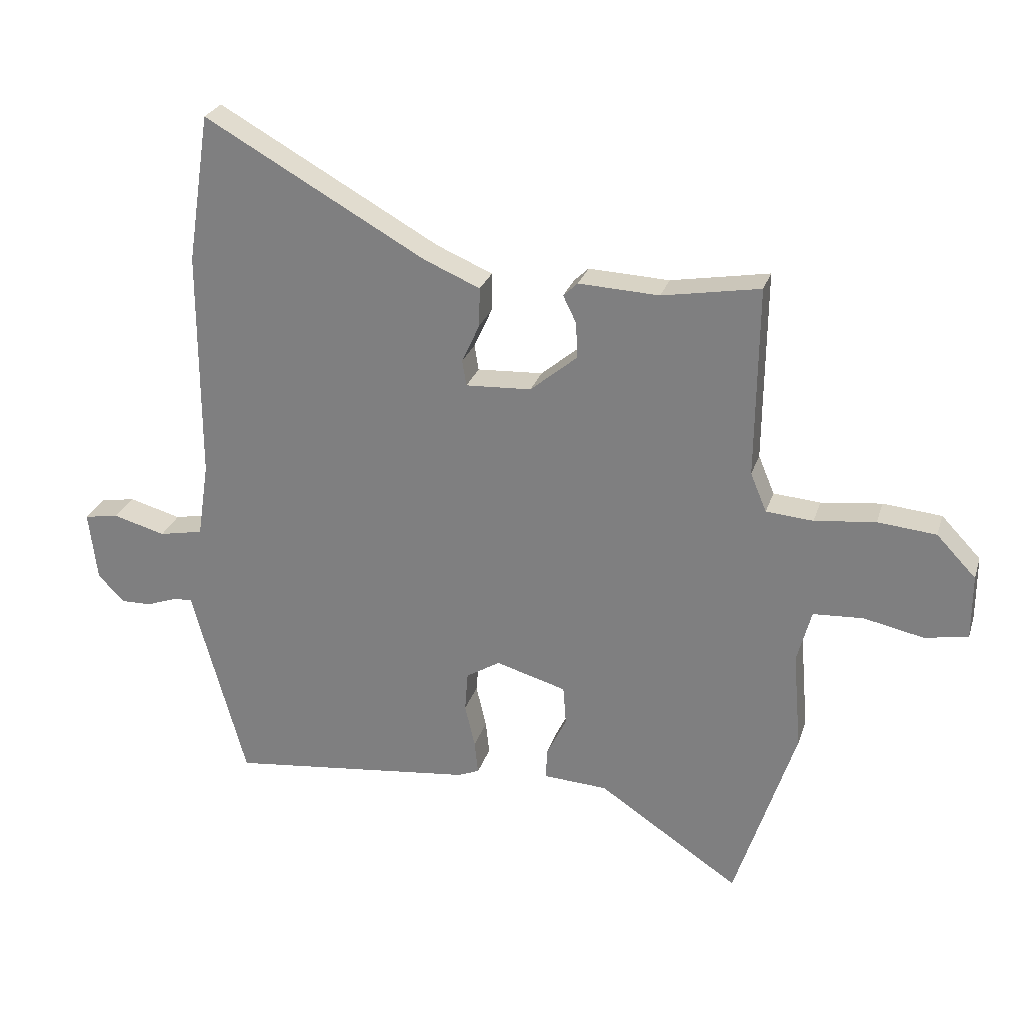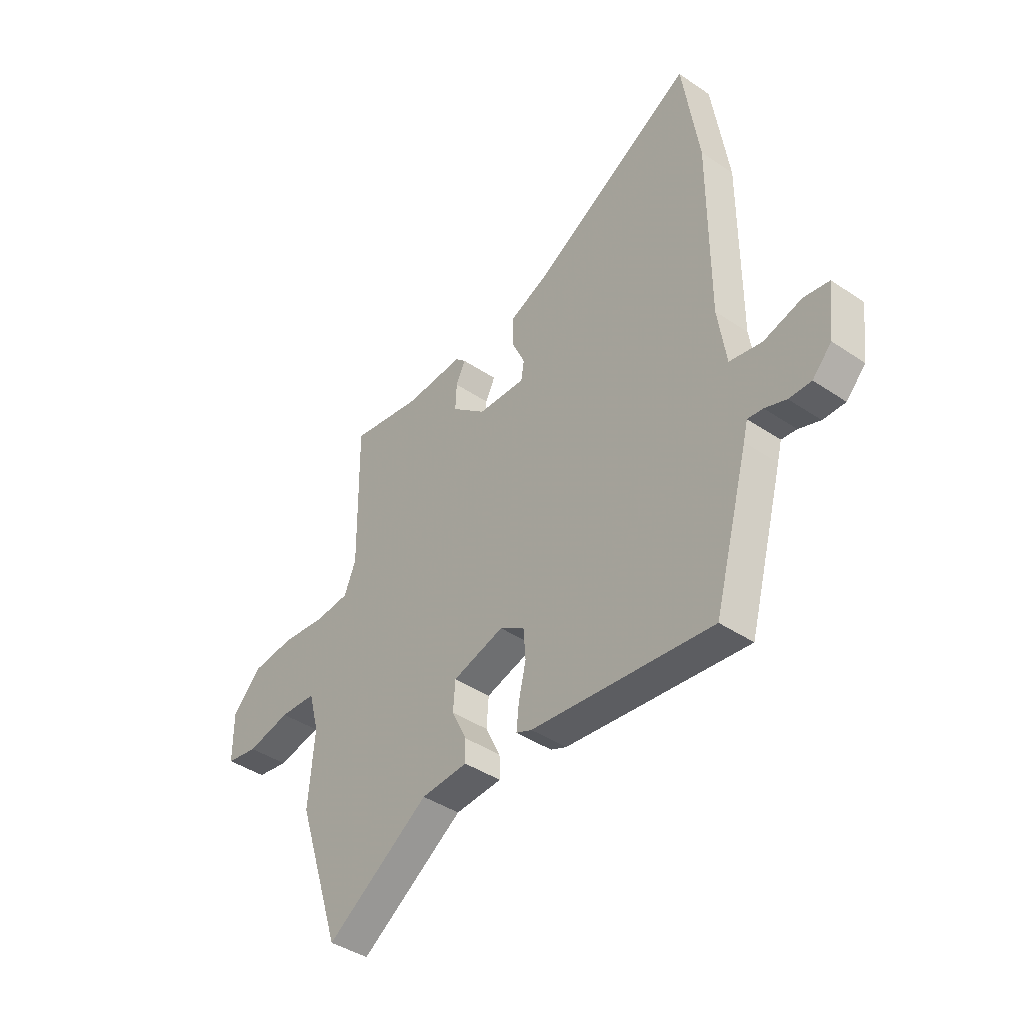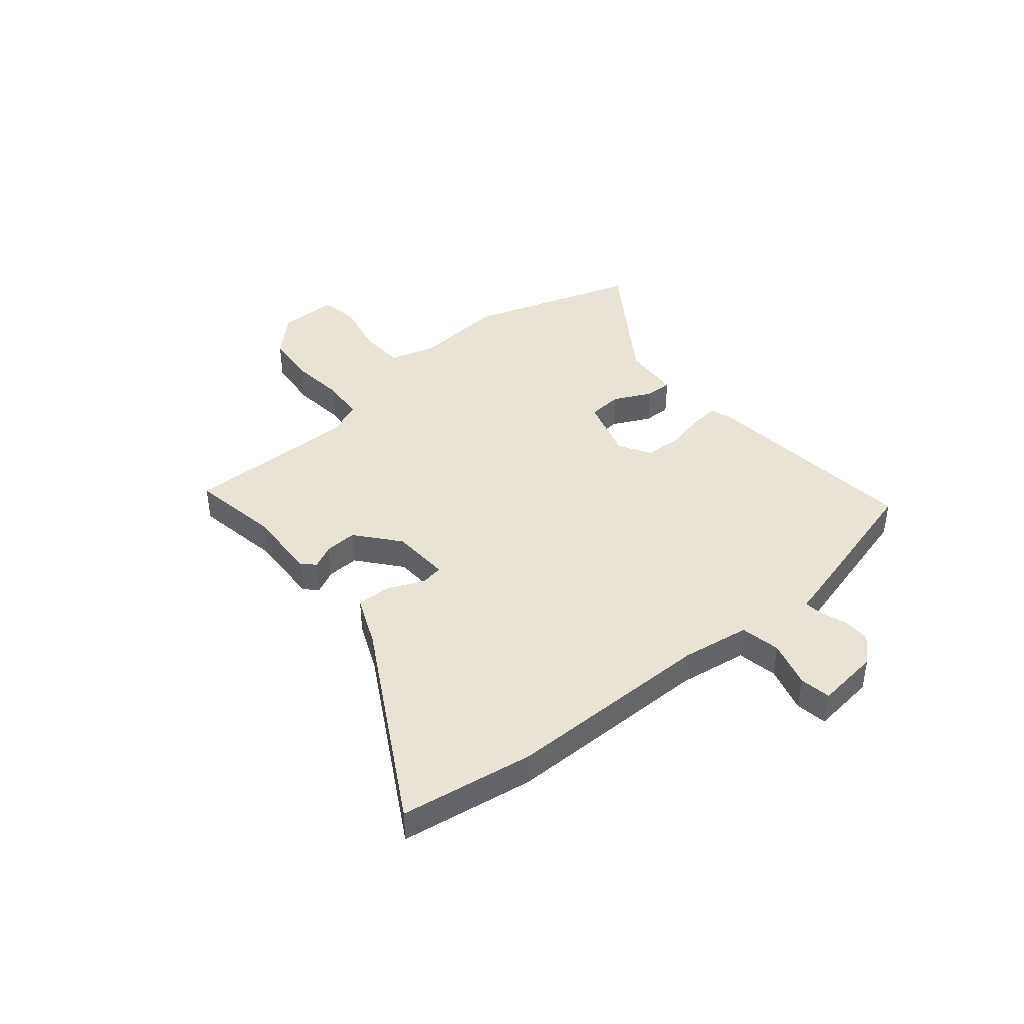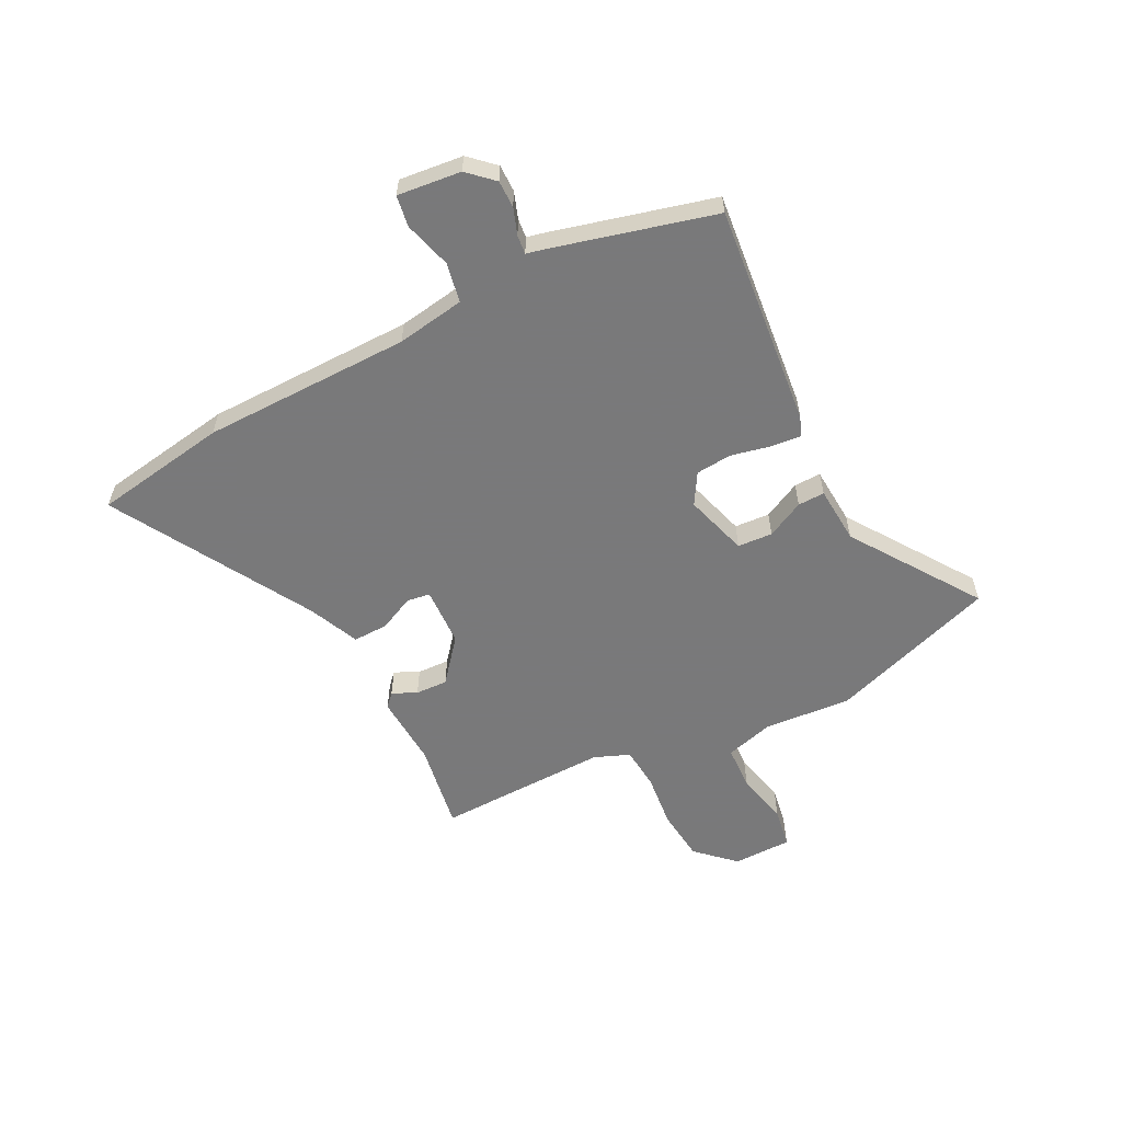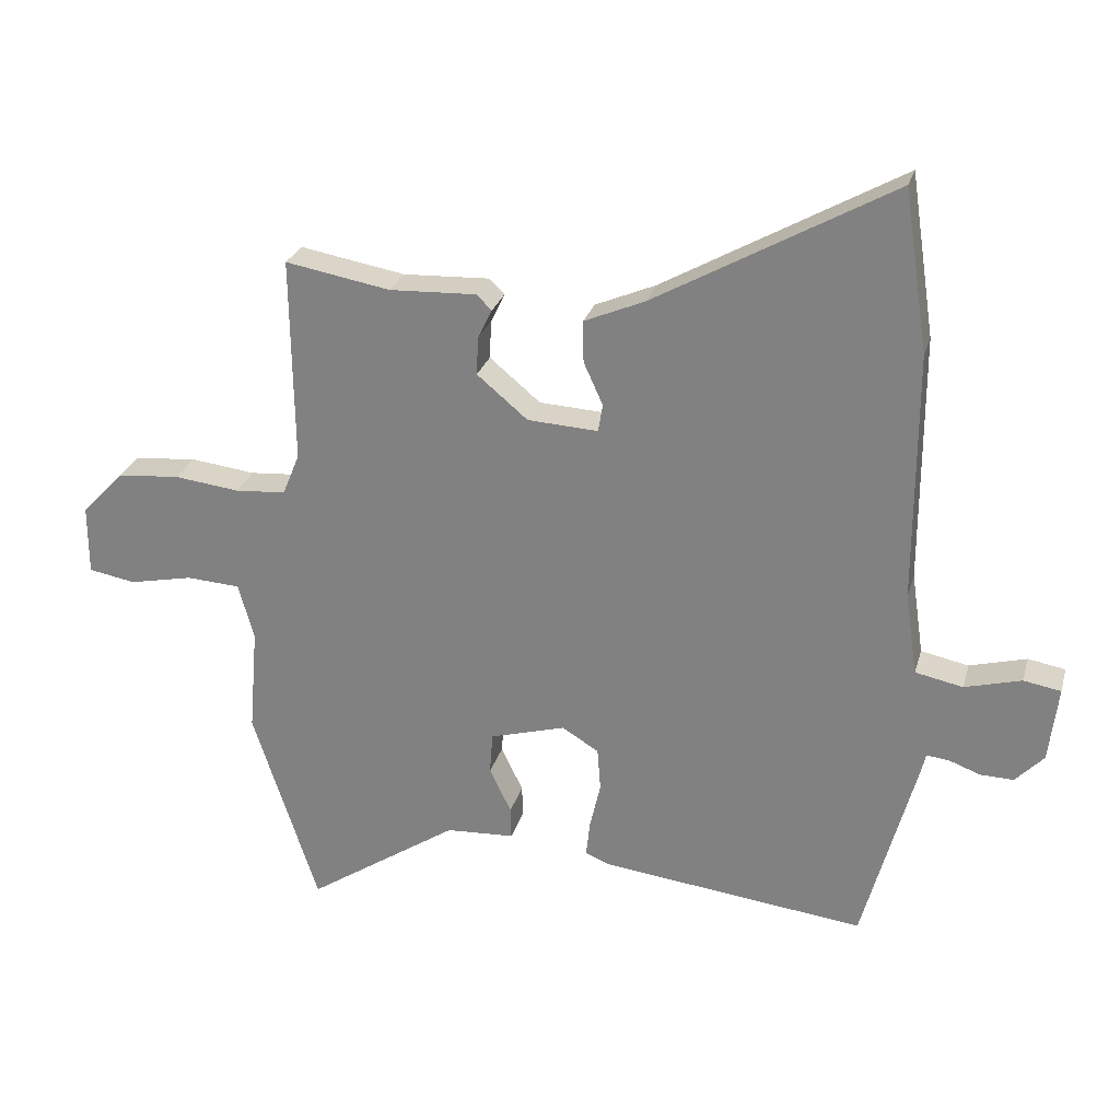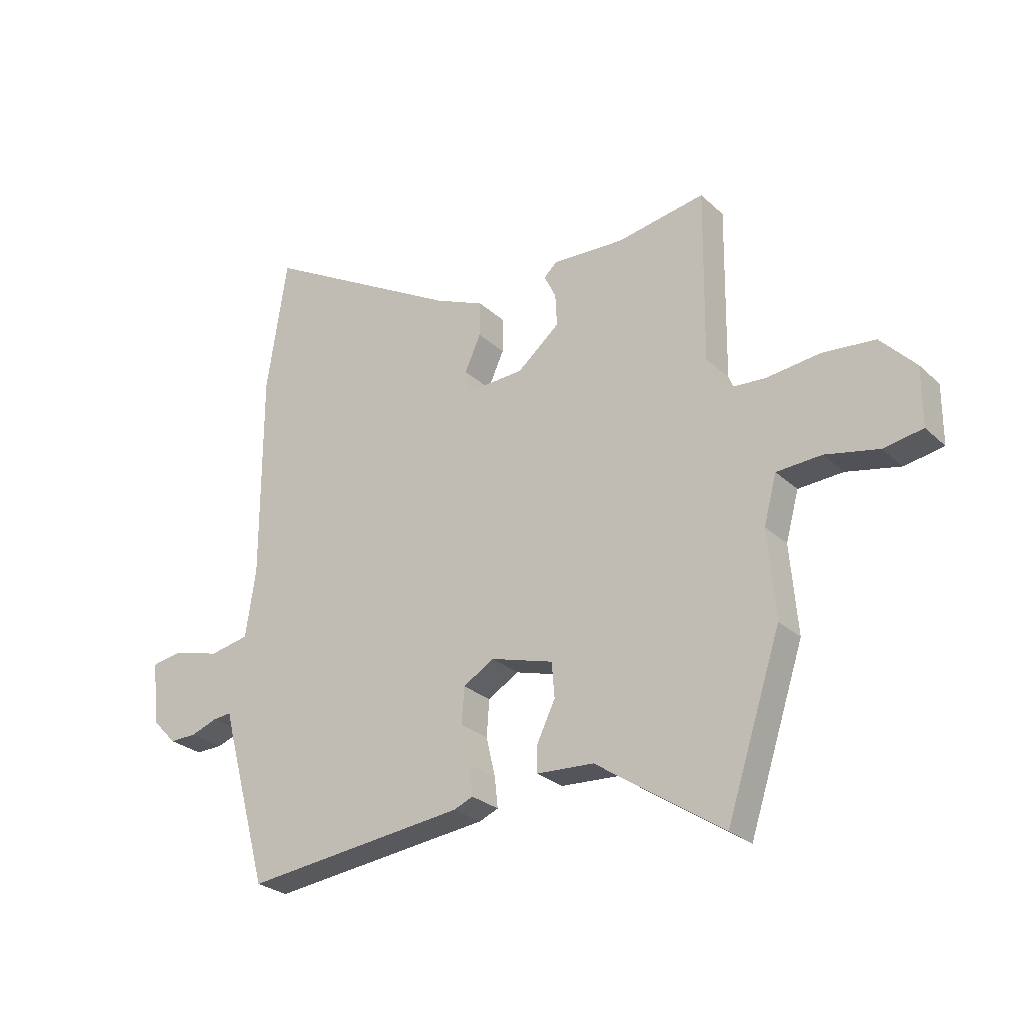
<metadata>
{"format":"obj","ext":"obj","renderer":"f3d","projection":"perspective","resolution":1024,"background":"white","views":[{"elev":26.6,"azim":-163.9,"up":"+Z"},{"elev":-41.6,"azim":50.7,"up":"+Z"},{"elev":42.1,"azim":50.4,"up":"+Y"},{"elev":-57.8,"azim":117.7,"up":"+Y"},{"elev":26.5,"azim":14.9,"up":"+Z"},{"elev":-26.7,"azim":-144.6,"up":"+Z"}]}
</metadata>
<code>
v 0.464 0.07 -0.543
v 0.05 0.07 -0.495
v 0.014 0.07 -0.48
v 0.02 0.07 -0.424
v 0.037 0.07 -0.351
v 0.032 0.07 -0.284
v -0.025 0.07 -0.249
v -0.143 0.07 -0.283
v -0.148 0.07 -0.348
v -0.114 0.07 -0.418
v -0.113 0.07 -0.468
v -0.22 0.07 -0.474
v -0.457 0.07 -0.632
v -0.559 0.07 -0.32
v -0.545 0.07 -0.156
v -0.569 0.07 -0.067
v -0.653 0.07 -0.062
v -0.753 0.07 -0.083
v -0.826 0.07 -0.07
v -0.826 0.07 0.039
v -0.76 0.07 0.108
v -0.662 0.07 0.117
v -0.56 0.07 0.105
v -0.481 0.07 0.111
v -0.454 0.07 0.176
v -0.458 0.07 0.497
v -0.294 0.07 0.468
v -0.159 0.07 0.474
v -0.135 0.07 0.451
v -0.157 0.07 0.406
v -0.16 0.07 0.346
v -0.081 0.07 0.28
v 0.029 0.07 0.274
v 0.036 0.07 0.317
v 0.006 0.07 0.383
v 0.005 0.07 0.448
v 0.099 0.07 0.488
v 0.47 0.07 0.696
v 0.508 0.07 0.446
v 0.508 0.07 0.058
v 0.527 0.07 -0.069
v 0.601 0.07 -0.084
v 0.689 0.07 -0.06
v 0.747 0.07 -0.07
v 0.733 0.07 -0.188
v 0.689 0.07 -0.234
v 0.638 0.07 -0.233
v 0.589 0.07 -0.215
v 0.554 0.07 -0.211
v 0.544 0.07 -0.251
v 0.464 0 -0.543
v 0.05 0 -0.495
v 0.014 0 -0.48
v 0.02 0 -0.424
v 0.037 0 -0.351
v 0.032 0 -0.284
v -0.025 0 -0.249
v -0.143 0 -0.283
v -0.148 0 -0.348
v -0.114 0 -0.418
v -0.113 0 -0.468
v -0.22 0 -0.474
v -0.457 0 -0.632
v -0.559 0 -0.32
v -0.545 0 -0.156
v -0.569 0 -0.067
v -0.653 0 -0.062
v -0.753 0 -0.083
v -0.826 0 -0.07
v -0.826 0 0.039
v -0.76 0 0.108
v -0.662 0 0.117
v -0.56 0 0.105
v -0.481 0 0.111
v -0.454 0 0.176
v -0.458 0 0.497
v -0.294 0 0.468
v -0.159 0 0.474
v -0.135 0 0.451
v -0.157 0 0.406
v -0.16 0 0.346
v -0.081 0 0.28
v 0.029 0 0.274
v 0.036 0 0.317
v 0.006 0 0.383
v 0.005 0 0.448
v 0.099 0 0.488
v 0.47 0 0.696
v 0.508 0 0.446
v 0.508 0 0.058
v 0.527 0 -0.069
v 0.601 0 -0.084
v 0.689 0 -0.06
v 0.747 0 -0.07
v 0.733 0 -0.188
v 0.689 0 -0.234
v 0.638 0 -0.233
v 0.589 0 -0.215
v 0.554 0 -0.211
v 0.544 0 -0.251
f 3 4 5
f 2 3 5
f 1 2 5
f 50 1 5
f 49 50 5
f 46 47 48
f 45 46 48
f 44 45 48
f 43 44 48
f 42 43 48
f 41 42 48 49
f 37 38 39 40
f 37 40 41
f 36 37 41
f 35 36 41
f 34 35 41
f 49 5 6
f 41 49 6
f 34 41 6
f 33 34 6
f 27 28 29 30
f 27 30 31
f 26 27 31
f 25 26 31
f 24 25 31 32
f 21 22 23
f 20 21 23
f 19 20 23
f 18 19 23
f 17 18 23
f 16 17 23 24
f 24 32 33
f 16 24 33
f 15 16 33
f 14 15 33
f 13 14 33
f 12 13 33
f 9 10 11 12
f 33 6 7
f 33 7 8
f 12 33 8
f 8 9 12
f 55 54 53
f 55 53 52
f 55 52 51
f 55 51 100
f 55 100 99
f 98 97 96
f 98 96 95
f 98 95 94
f 98 94 93
f 98 93 92
f 99 98 92 91
f 90 89 88 87
f 91 90 87
f 91 87 86
f 91 86 85
f 91 85 84
f 56 55 99
f 56 99 91
f 56 91 84
f 56 84 83
f 80 79 78 77
f 81 80 77
f 81 77 76
f 81 76 75
f 82 81 75 74
f 73 72 71
f 73 71 70
f 73 70 69
f 73 69 68
f 73 68 67
f 74 73 67 66
f 83 82 74
f 83 74 66
f 83 66 65
f 83 65 64
f 83 64 63
f 83 63 62
f 62 61 60 59
f 57 56 83
f 58 57 83
f 58 83 62
f 62 59 58
f 1 51 52 2
f 2 52 53 3
f 3 53 54 4
f 4 54 55 5
f 5 55 56 6
f 6 56 57 7
f 7 57 58 8
f 8 58 59 9
f 9 59 60 10
f 10 60 61 11
f 11 61 62 12
f 12 62 63 13
f 13 63 64 14
f 14 64 65 15
f 15 65 66 16
f 16 66 67 17
f 17 67 68 18
f 18 68 69 19
f 19 69 70 20
f 20 70 71 21
f 21 71 72 22
f 22 72 73 23
f 23 73 74 24
f 24 74 75 25
f 25 75 76 26
f 26 76 77 27
f 27 77 78 28
f 28 78 79 29
f 29 79 80 30
f 30 80 81 31
f 31 81 82 32
f 32 82 83 33
f 33 83 84 34
f 34 84 85 35
f 35 85 86 36
f 36 86 87 37
f 37 87 88 38
f 38 88 89 39
f 39 89 90 40
f 40 90 91 41
f 41 91 92 42
f 42 92 93 43
f 43 93 94 44
f 44 94 95 45
f 45 95 96 46
f 46 96 97 47
f 47 97 98 48
f 48 98 99 49
f 49 99 100 50
f 50 100 51 1

</code>
